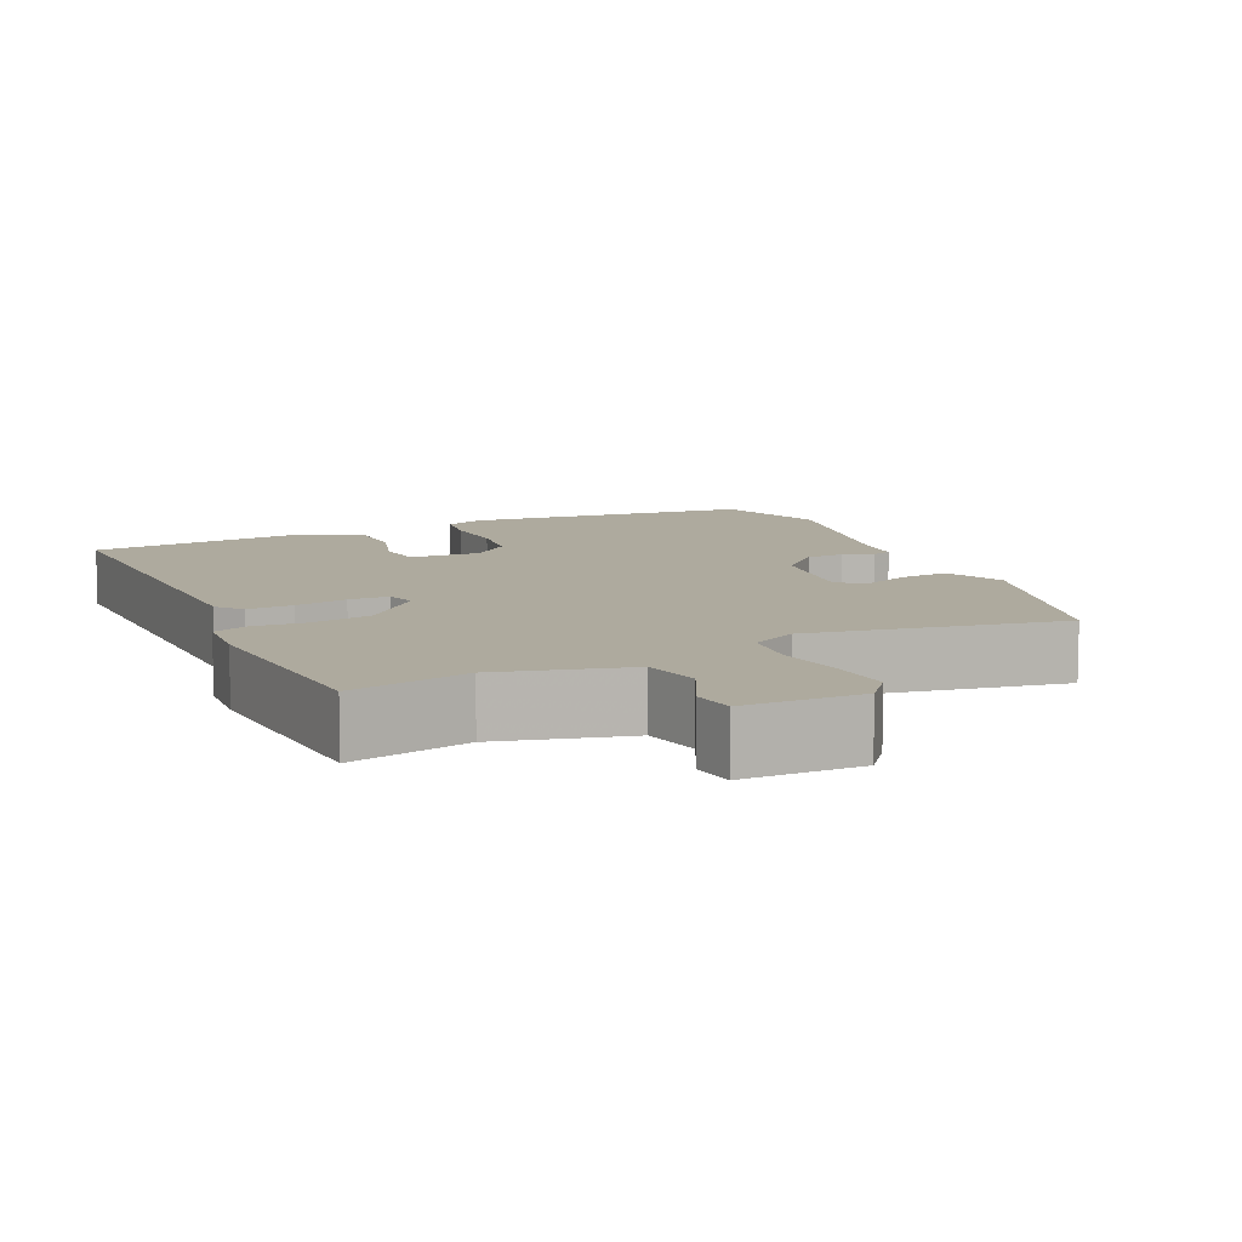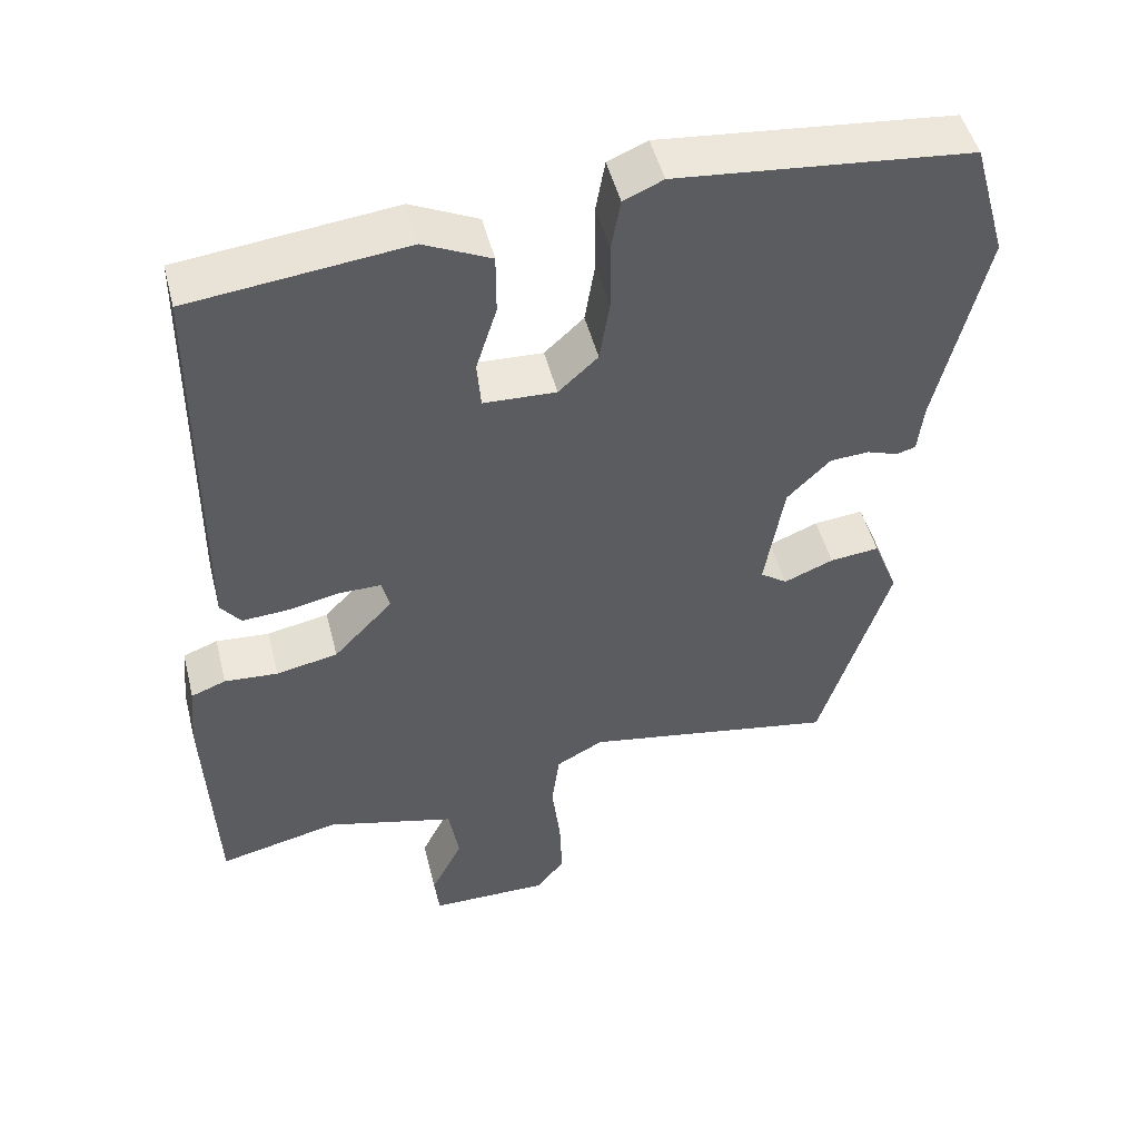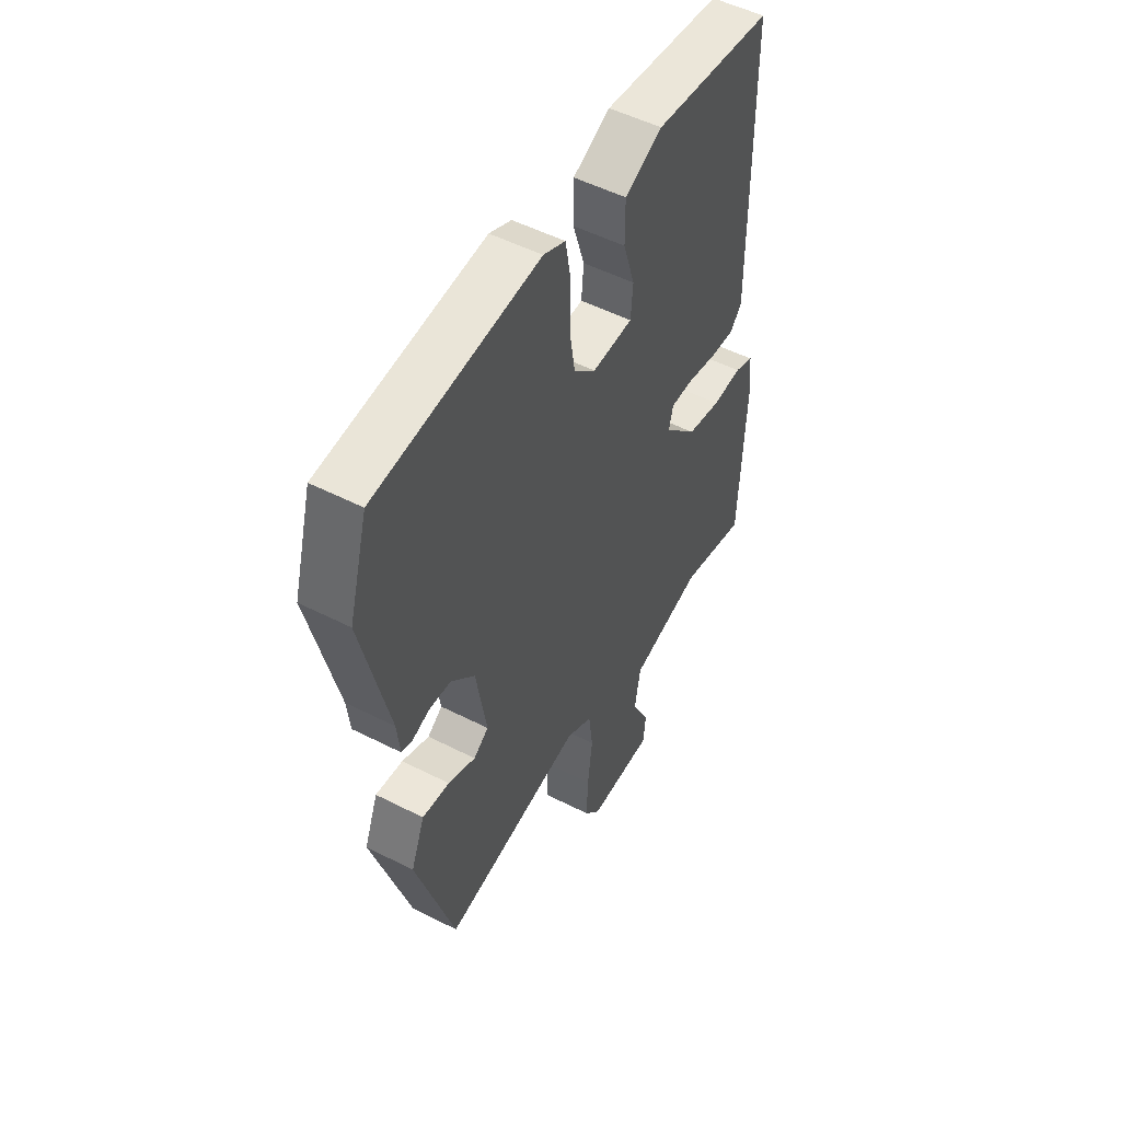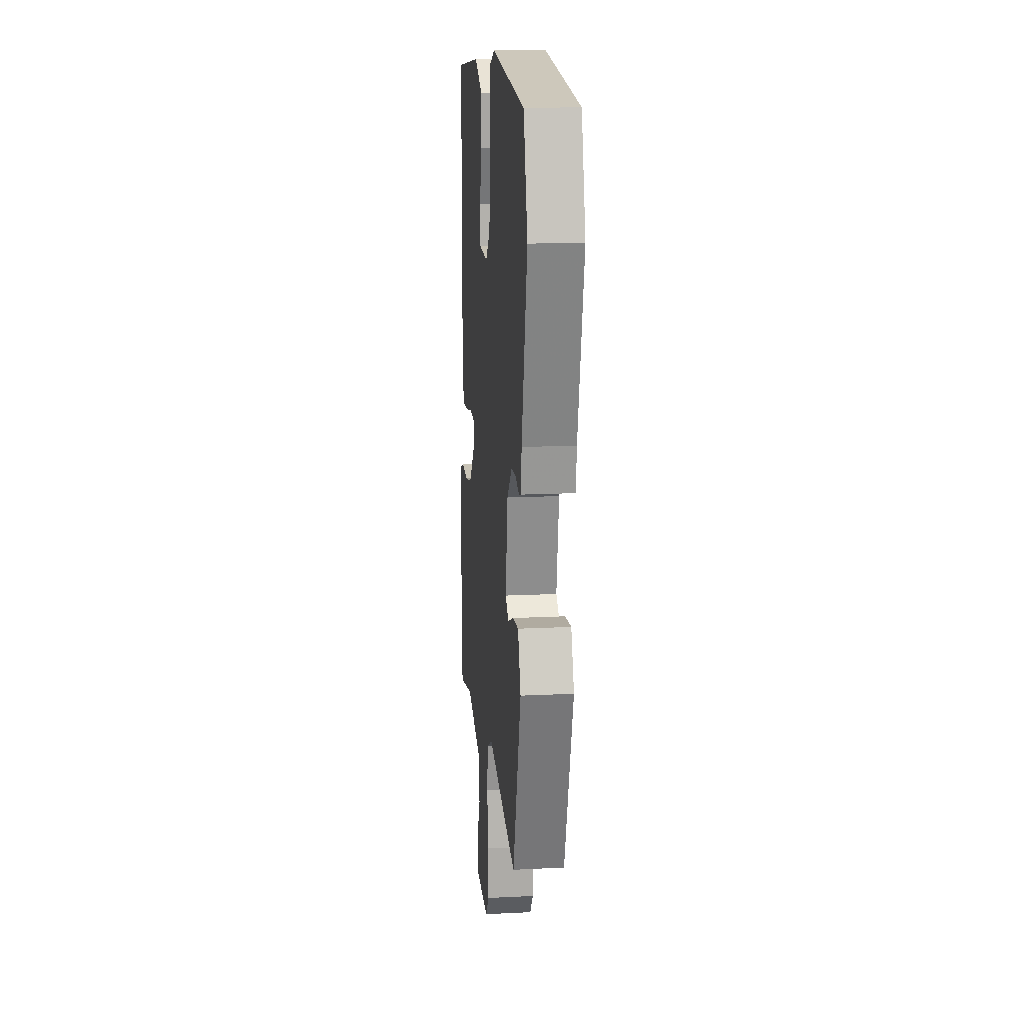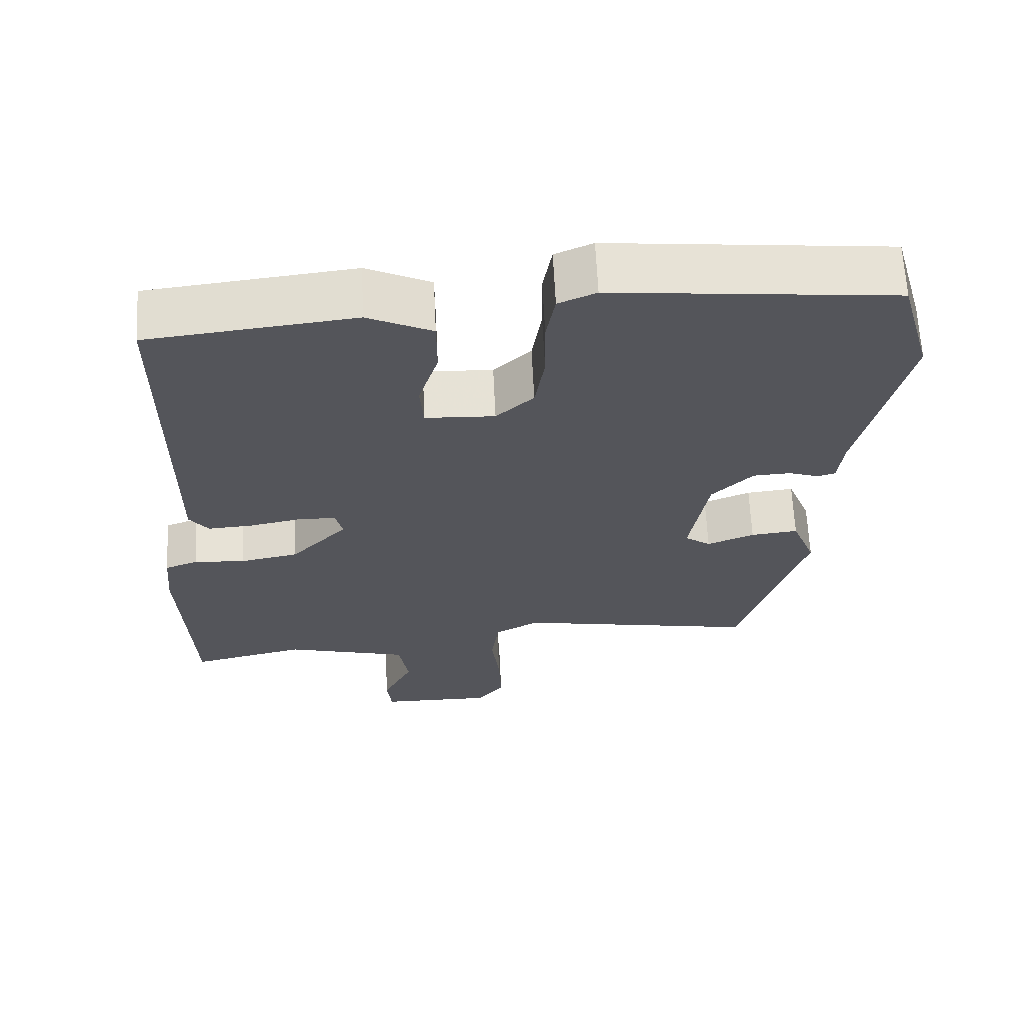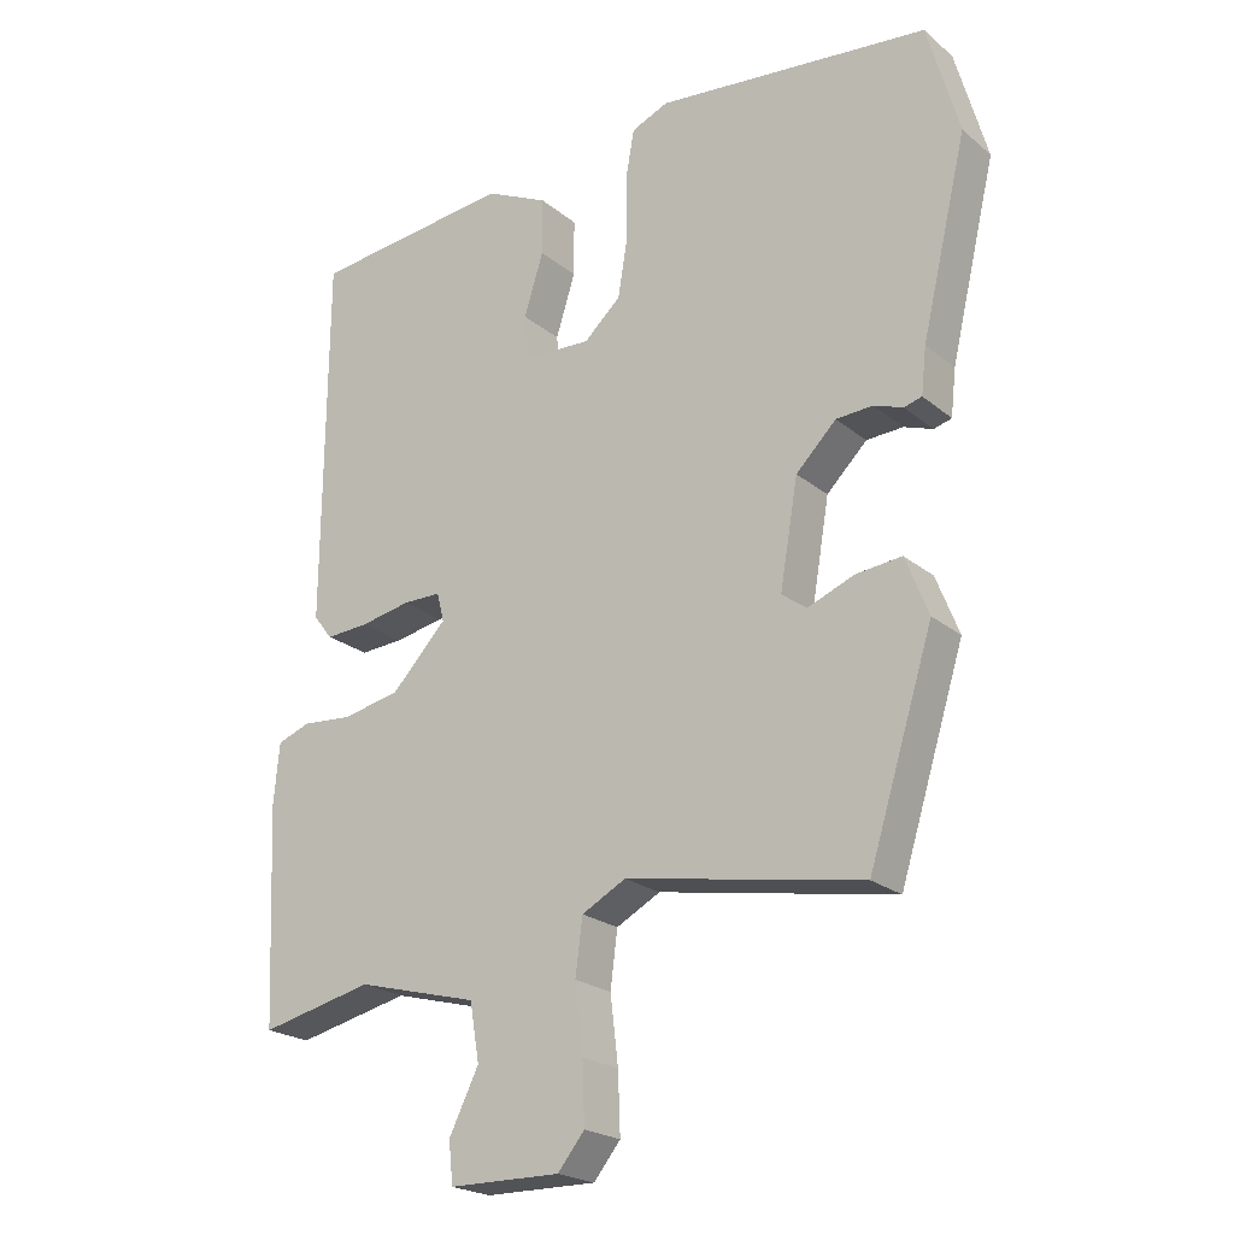
<metadata>
{"format":"obj","ext":"obj","renderer":"f3d","projection":"perspective","resolution":1024,"background":"white","views":[{"elev":9.3,"azim":154.5,"up":"+Y"},{"elev":49.1,"azim":165.9,"up":"+Z"},{"elev":51.6,"azim":-61.0,"up":"+Z"},{"elev":16.1,"azim":-95.8,"up":"+Z"},{"elev":64.7,"azim":177.2,"up":"+Z"},{"elev":-21.9,"azim":-144.4,"up":"+Z"}]}
</metadata>
<code>
v 0.499 0.07 -0.583
v 0.343 0.07 -0.547
v 0.175 0.07 -0.591
v 0.162 0.07 -0.67
v 0.203 0.07 -0.753
v 0.197 0.07 -0.81
v 0.043 0.07 -0.811
v 0.006 0.07 -0.765
v 0.009 0.07 -0.682
v 0.02 0.07 -0.589
v 0.01 0.07 -0.512
v -0.051 0.07 -0.479
v -0.379 0.07 -0.537
v -0.469 0.07 -0.248
v -0.437 0.07 -0.167
v -0.373 0.07 -0.174
v -0.309 0.07 -0.2
v -0.274 0.07 -0.175
v -0.299 0.07 -0.028
v -0.355 0.07 0.028
v -0.406 0.07 0.031
v -0.446 0.07 0.017
v -0.471 0.07 0.024
v -0.478 0.07 0.088
v -0.541 0.07 0.355
v -0.497 0.07 0.511
v -0.117 0.07 0.549
v -0.066 0.07 0.527
v -0.054 0.07 0.459
v -0.055 0.07 0.37
v -0.042 0.07 0.289
v 0.009 0.07 0.242
v 0.103 0.07 0.246
v 0.108 0.07 0.308
v 0.081 0.07 0.394
v 0.081 0.07 0.473
v 0.168 0.07 0.514
v 0.447 0.07 0.482
v 0.451 0.07 -0.034
v 0.425 0.07 -0.068
v 0.365 0.07 -0.064
v 0.296 0.07 -0.05
v 0.243 0.07 -0.05
v 0.233 0.07 -0.09
v 0.31 0.07 -0.171
v 0.39 0.07 -0.187
v 0.459 0.07 -0.182
v 0.504 0.07 -0.199
v 0.512 0.07 -0.283
v 0.499 0 -0.583
v 0.343 0 -0.547
v 0.175 0 -0.591
v 0.162 0 -0.67
v 0.203 0 -0.753
v 0.197 0 -0.81
v 0.043 0 -0.811
v 0.006 0 -0.765
v 0.009 0 -0.682
v 0.02 0 -0.589
v 0.01 0 -0.512
v -0.051 0 -0.479
v -0.379 0 -0.537
v -0.469 0 -0.248
v -0.437 0 -0.167
v -0.373 0 -0.174
v -0.309 0 -0.2
v -0.274 0 -0.175
v -0.299 0 -0.028
v -0.355 0 0.028
v -0.406 0 0.031
v -0.446 0 0.017
v -0.471 0 0.024
v -0.478 0 0.088
v -0.541 0 0.355
v -0.497 0 0.511
v -0.117 0 0.549
v -0.066 0 0.527
v -0.054 0 0.459
v -0.055 0 0.37
v -0.042 0 0.289
v 0.009 0 0.242
v 0.103 0 0.246
v 0.108 0 0.308
v 0.081 0 0.394
v 0.081 0 0.473
v 0.168 0 0.514
v 0.447 0 0.482
v 0.451 0 -0.034
v 0.425 0 -0.068
v 0.365 0 -0.064
v 0.296 0 -0.05
v 0.243 0 -0.05
v 0.233 0 -0.09
v 0.31 0 -0.171
v 0.39 0 -0.187
v 0.459 0 -0.182
v 0.504 0 -0.199
v 0.512 0 -0.283
f 46 47 48 49
f 45 46 49 1
f 44 45 1 2
f 39 40 41 42
f 39 42 43
f 38 39 43
f 37 38 43
f 34 35 36 37
f 33 34 37 43
f 32 33 43 44
f 27 28 29 30
f 27 30 31
f 24 25 26 27
f 24 27 31
f 21 22 23 24
f 20 21 24 31
f 19 20 31 32
f 14 15 16 17
f 12 13 14 17
f 11 12 17 18
f 7 8 9 10
f 5 6 7 10
f 4 5 10 11
f 3 4 11 18
f 18 19 32 44
f 2 3 18 44
f 98 97 96 95
f 50 98 95 94
f 51 50 94 93
f 91 90 89 88
f 92 91 88
f 92 88 87
f 92 87 86
f 86 85 84 83
f 92 86 83 82
f 93 92 82 81
f 79 78 77 76
f 80 79 76
f 76 75 74 73
f 80 76 73
f 73 72 71 70
f 80 73 70 69
f 81 80 69 68
f 66 65 64 63
f 66 63 62 61
f 67 66 61 60
f 59 58 57 56
f 59 56 55 54
f 60 59 54 53
f 67 60 53 52
f 93 81 68 67
f 93 67 52 51
f 1 50 51 2
f 2 51 52 3
f 3 52 53 4
f 4 53 54 5
f 5 54 55 6
f 6 55 56 7
f 7 56 57 8
f 8 57 58 9
f 9 58 59 10
f 10 59 60 11
f 11 60 61 12
f 12 61 62 13
f 13 62 63 14
f 14 63 64 15
f 15 64 65 16
f 16 65 66 17
f 17 66 67 18
f 18 67 68 19
f 19 68 69 20
f 20 69 70 21
f 21 70 71 22
f 22 71 72 23
f 23 72 73 24
f 24 73 74 25
f 25 74 75 26
f 26 75 76 27
f 27 76 77 28
f 28 77 78 29
f 29 78 79 30
f 30 79 80 31
f 31 80 81 32
f 32 81 82 33
f 33 82 83 34
f 34 83 84 35
f 35 84 85 36
f 36 85 86 37
f 37 86 87 38
f 38 87 88 39
f 39 88 89 40
f 40 89 90 41
f 41 90 91 42
f 42 91 92 43
f 43 92 93 44
f 44 93 94 45
f 45 94 95 46
f 46 95 96 47
f 47 96 97 48
f 48 97 98 49
f 49 98 50 1

</code>
